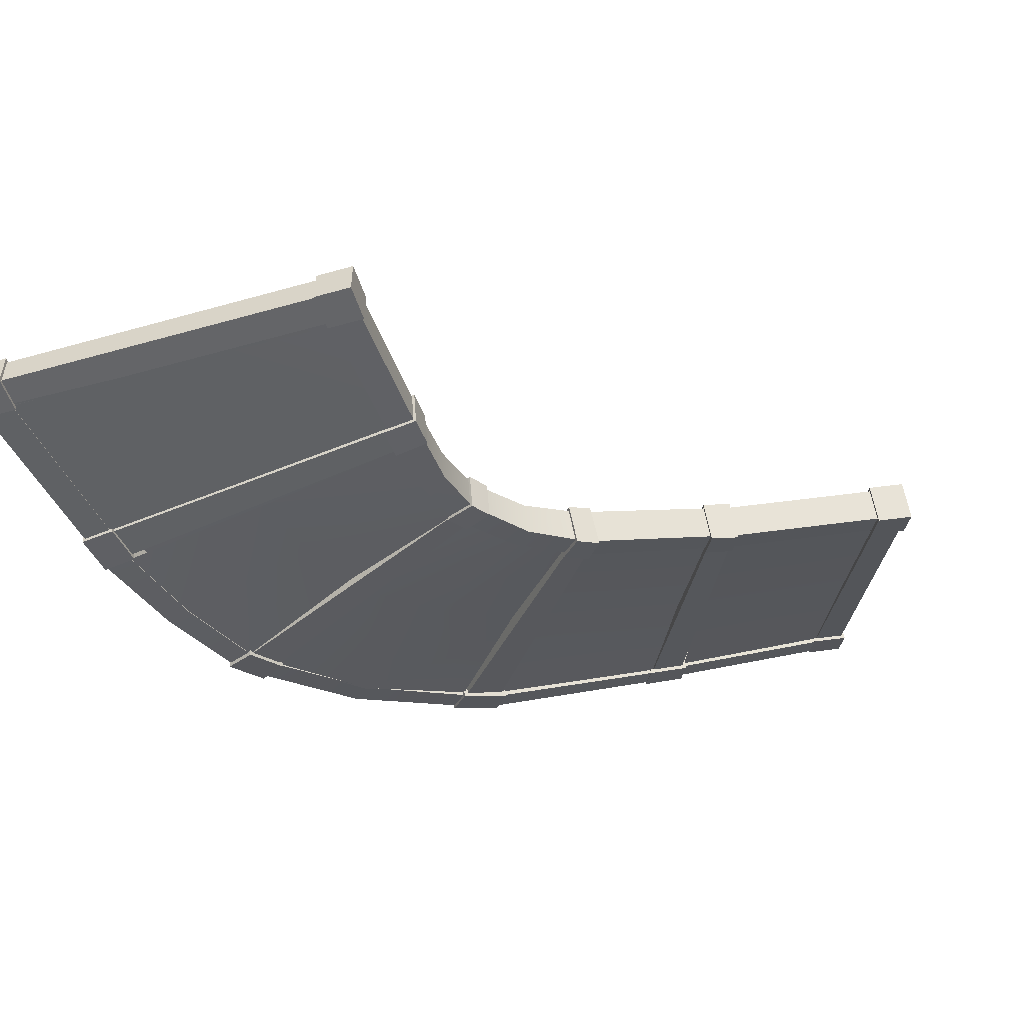
<metadata>
{"format":"obj","ext":"obj","renderer":"f3d","projection":"perspective","resolution":1024,"background":"white","views":[{"elev":-51.4,"azim":-162.9,"up":"+Y"}]}
</metadata>
<code>
g tekkotu
v 6.629 -0.5484 8.354
v 6.668 0.8137 8.121
v 5.337 0.7815 7.939
v 5.298 -0.5806 8.171
v 5.161 0.9401 9.541
v 5.337 0.7815 7.939
v 6.668 0.8137 8.121
v 6.479 0.9806 9.774
v 6.479 0.9806 9.774
v 6.432 -0.3759 10.05
v 5.113 -0.4164 9.821
v 5.161 0.9401 9.541
v 6.432 -0.3759 10.05
v 6.629 -0.5484 8.354
v 5.298 -0.5806 8.171
v 5.113 -0.4164 9.821
v 5.113 -0.4164 9.821
v 5.298 -0.5806 8.171
v 5.337 0.7815 7.939
v 5.161 0.9401 9.541
v 6.668 0.8137 8.121
v 6.629 -0.5484 8.354
v 6.432 -0.3759 10.05
v 6.479 0.9806 9.774
v -6.31 0.469 6.339
v -7.641 0.4368 6.156
v -7.68 -0.9254 6.388
v -6.348 -0.8932 6.571
v -7.641 0.4368 6.156
v -6.31 0.469 6.339
v -6.371 0.5553 7.499
v -7.689 0.5149 7.266
v -6.418 -0.8012 7.78
v -7.736 -0.8417 7.546
v -7.689 0.5149 7.266
v -6.371 0.5553 7.499
v -6.348 -0.8932 6.571
v -7.68 -0.9254 6.388
v -7.736 -0.8417 7.546
v -6.418 -0.8012 7.78
v -6.418 -0.8012 7.78
v -6.371 0.5553 7.499
v -6.31 0.469 6.339
v -6.348 -0.8932 6.571
v -7.736 -0.8417 7.546
v -7.68 -0.9254 6.388
v -7.641 0.4368 6.156
v -7.689 0.5149 7.266
v 5.458 0.6922 8.113
v -6.457 0.3672 6.437
v -6.489 -0.7619 6.633
v 5.426 -0.4369 8.309
v -6.504 0.4362 7.401
v -6.457 0.3672 6.437
v 5.458 0.6922 8.113
v 5.317 0.8168 9.449
v 5.278 -0.3084 9.678
v -6.543 -0.689 7.631
v -6.504 0.4362 7.401
v 5.317 0.8168 9.449
v -6.489 -0.7619 6.633
v -6.543 -0.689 7.631
v 5.278 -0.3084 9.678
v 5.426 -0.4369 8.309
v -7.552 0.3401 6.283
v -7.349 -1.145 1.408
v -7.349 0.004058 1.389
v -7.585 -0.7889 6.479
v -7.552 0.3401 6.283
v -7.349 0.004058 1.389
v -6.2 0.00421 1.363
v -6.449 0.3674 6.438
v -6.2 -1.145 1.383
v -6.482 -0.7617 6.634
v -6.449 0.3674 6.438
v -6.2 0.00421 1.363
v -6.2 -1.145 1.383
v -7.349 -1.145 1.408
v -7.585 -0.7889 6.479
v -6.482 -0.7617 6.634
v 7.343 -1.138 1.085
v 6.521 -0.4098 8.463
v 6.553 0.7192 8.267
v 7.343 0.01138 1.065
v 7.343 0.01138 1.065
v 6.553 0.7192 8.267
v 5.45 0.692 8.112
v 6.194 0.01194 1.09
v 5.418 -0.4371 8.308
v 6.194 -1.138 1.11
v 5.45 0.692 8.112
v 6.194 0.01194 1.09
v 5.418 -0.4371 8.308
v 6.521 -0.4098 8.463
v 7.343 -1.138 1.085
v 6.194 -1.138 1.11
v -18.1 9.638 31.69
v -18.03 11 31
v -18.48 10.43 29.89
v -18.56 9.066 30.58
v -19.84 10.69 30.32
v -18.48 10.43 29.89
v -18.03 11 31
v -19.39 11.26 31.43
v -19.39 11.26 31.43
v -19.46 9.9 32.11
v -19.91 9.328 31
v -19.84 10.69 30.32
v -19.46 9.9 32.11
v -18.1 9.638 31.69
v -18.56 9.066 30.58
v -19.91 9.328 31
v -19.91 9.328 31
v -18.56 9.066 30.58
v -18.48 10.43 29.89
v -19.84 10.69 30.32
v -18.03 11 31
v -18.1 9.638 31.69
v -19.46 9.9 32.11
v -19.39 11.26 31.43
v -22.42 5.422 20.16
v -22.87 4.85 19.05
v -22.94 3.49 19.74
v -22.49 4.062 20.85
v -22.87 4.85 19.05
v -22.42 5.422 20.16
v -23.73 5.685 20.57
v -24.18 5.113 19.46
v -23.8 4.324 21.26
v -24.25 3.752 20.14
v -24.18 5.113 19.46
v -23.73 5.685 20.57
v -22.49 4.062 20.85
v -22.94 3.49 19.74
v -24.25 3.752 20.14
v -23.8 4.324 21.26
v -23.8 4.324 21.26
v -23.73 5.685 20.57
v -22.42 5.422 20.16
v -22.49 4.062 20.85
v -24.25 3.752 20.14
v -22.94 3.49 19.74
v -22.87 4.85 19.05
v -24.18 5.113 19.46
v -18.56 10.4 30.1
v -22.59 5.28 20.13
v -22.65 4.151 20.7
v -18.62 9.275 30.66
v -23.67 5.497 20.48
v -22.59 5.28 20.13
v -18.56 10.4 30.1
v -19.68 10.62 30.45
v -19.74 9.492 31.02
v -23.73 4.369 21.04
v -23.67 5.497 20.48
v -19.68 10.62 30.45
v -22.65 4.151 20.7
v -23.73 4.369 21.04
v -19.74 9.492 31.02
v -18.62 9.275 30.66
v -17.32 2.537 18
v -17.26 3.664 17.43
v -22.96 4.809 19.22
v -23.02 3.68 19.79
v -22.96 4.809 19.22
v -17.26 3.664 17.43
v -16.87 4.138 18.34
v -22.58 5.283 20.14
v -16.93 3.011 18.92
v -22.64 4.155 20.71
v -22.58 5.283 20.14
v -16.87 4.138 18.34
v -16.93 3.011 18.92
v -17.32 2.537 18
v -23.02 3.68 19.79
v -22.64 4.155 20.71
v -12.33 7.896 29.72
v -18.25 9.594 31.58
v -18.19 10.72 31.01
v -12.26 9.023 29.15
v -12.26 9.023 29.15
v -18.19 10.72 31.01
v -18.56 10.25 30.09
v -12.66 8.549 28.23
v -18.62 9.118 30.66
v -12.72 7.422 28.8
v -18.56 10.25 30.09
v -12.66 8.549 28.23
v -18.62 9.118 30.66
v -18.25 9.594 31.58
v -12.33 7.896 29.72
v -12.72 7.422 28.8
v -10.75 7.382 29.33
v -10.66 8.737 28.62
v -11.19 8.185 27.52
v -11.27 6.83 28.24
v -12.7 8.598 28.07
v -11.19 8.185 27.52
v -10.66 8.737 28.62
v -12.22 9.17 29.17
v -12.22 9.17 29.17
v -12.3 7.811 29.86
v -12.77 7.239 28.76
v -12.7 8.598 28.07
v -12.3 7.811 29.86
v -10.75 7.382 29.33
v -11.27 6.83 28.24
v -12.77 7.239 28.76
v -12.77 7.239 28.76
v -11.27 6.83 28.24
v -11.19 8.185 27.52
v -12.7 8.598 28.07
v -10.66 8.737 28.62
v -10.75 7.382 29.33
v -12.3 7.811 29.86
v -12.22 9.17 29.17
v -15.77 4.063 17.94
v -16.29 3.511 16.84
v -16.38 2.156 17.56
v -15.85 2.708 18.65
v -16.29 3.511 16.84
v -15.77 4.063 17.94
v -16.82 4.3 18.4
v -17.29 3.728 17.29
v -16.89 2.941 19.09
v -17.37 2.369 17.98
v -17.29 3.728 17.29
v -16.82 4.3 18.4
v -15.85 2.708 18.65
v -16.38 2.156 17.56
v -17.37 2.369 17.98
v -16.89 2.941 19.09
v -16.89 2.941 19.09
v -16.82 4.3 18.4
v -15.77 4.063 17.94
v -15.85 2.708 18.65
v -17.37 2.369 17.98
v -16.38 2.156 17.56
v -16.29 3.511 16.84
v -17.29 3.728 17.29
v -11.27 8.173 27.74
v -15.92 3.92 17.92
v -15.99 2.796 18.51
v -11.34 7.049 28.33
v -16.78 4.115 18.3
v -15.92 3.92 17.92
v -11.27 8.173 27.74
v -12.52 8.518 28.19
v -12.59 7.391 28.76
v -16.85 2.988 18.87
v -16.78 4.115 18.3
v -12.52 8.518 28.19
v -15.99 2.796 18.51
v -16.85 2.988 18.87
v -12.59 7.391 28.76
v -11.34 7.049 28.33
v -12.09 1.405 15.73
v -11.98 2.514 15.07
v -16.34 3.465 17.02
v -16.41 2.341 17.61
v -16.34 3.465 17.02
v -11.98 2.514 15.07
v -11.36 2.901 15.94
v -15.91 3.924 17.93
v -11.47 1.791 16.6
v -15.98 2.8 18.51
v -15.91 3.924 17.93
v -11.36 2.901 15.94
v -11.47 1.791 16.6
v -12.09 1.405 15.73
v -16.41 2.341 17.61
v -15.98 2.8 18.51
v -4.395 5.363 26.77
v -10.91 7.384 29.23
v -10.84 8.513 28.64
v -4.289 6.476 26.11
v -4.289 6.476 26.11
v -10.84 8.513 28.64
v -11.27 8.046 27.73
v -4.909 6.078 25.24
v -11.27 8.046 27.73
v -11.34 6.917 28.32
v -5.014 4.965 25.9
v -4.909 6.078 25.24
v -11.34 6.917 28.32
v -10.91 7.384 29.23
v -4.395 5.363 26.77
v -5.014 4.965 25.9
v -2.714 4.748 25.82
v -2.615 6.082 25.1
v -3.435 5.651 24.12
v -3.535 4.317 24.85
v -4.973 6.217 25.07
v -3.435 5.651 24.12
v -2.615 6.082 25.1
v -4.225 6.683 26.13
v -4.225 6.683 26.13
v -4.353 5.344 26.92
v -5.1 4.879 25.87
v -4.973 6.217 25.07
v -4.353 5.344 26.92
v -2.714 4.748 25.82
v -3.535 4.317 24.85
v -5.1 4.879 25.87
v -5.1 4.879 25.87
v -3.535 4.317 24.85
v -3.435 5.651 24.12
v -4.973 6.217 25.07
v -2.615 6.082 25.1
v -2.714 4.748 25.82
v -4.353 5.344 26.92
v -4.225 6.683 26.13
v -10.46 2.794 15.46
v -11.28 2.364 14.48
v -11.38 1.03 15.2
v -10.56 1.46 16.18
v -11.28 2.364 14.48
v -10.46 2.794 15.46
v -11.28 3.05 15.99
v -12.02 2.585 14.93
v -11.4 1.712 16.78
v -12.15 1.246 15.73
v -12.02 2.585 14.93
v -11.28 3.05 15.99
v -10.56 1.46 16.18
v -11.38 1.03 15.2
v -12.15 1.246 15.73
v -11.4 1.712 16.78
v -11.4 1.712 16.78
v -11.28 3.05 15.99
v -10.46 2.794 15.46
v -10.56 1.46 16.18
v -12.15 1.246 15.73
v -11.38 1.03 15.2
v -11.28 2.364 14.48
v -12.02 2.585 14.93
v -3.473 5.642 24.4
v -10.61 2.667 15.47
v -10.7 1.561 16.07
v -3.557 4.535 25
v -11.3 2.876 15.88
v -10.61 2.667 15.47
v -3.473 5.642 24.4
v -4.787 6.115 25.14
v -4.891 5.005 25.79
v -11.41 1.767 16.54
v -11.3 2.876 15.88
v -4.787 6.115 25.14
v -10.7 1.561 16.07
v -11.41 1.767 16.54
v -4.891 5.005 25.79
v -3.557 4.535 25
v -8.599 0.2473 12.21
v -8.617 1.338 11.87
v -9.71 1.824 13.46
v -9.743 0.7257 13.93
v -11.28 2.311 14.66
v -11.37 1.204 15.26
v -9.71 1.824 13.46
v -8.617 1.338 11.87
v -7.676 1.569 12.4
v -8.902 2.119 14.13
v -11.28 2.311 14.66
v -10.61 2.67 15.47
v -7.658 0.478 12.75
v -8.935 1.021 14.6
v -8.902 2.119 14.13
v -7.676 1.569 12.4
v -10.61 2.67 15.47
v -10.69 1.563 16.08
v -7.658 0.478 12.75
v -8.599 0.2473 12.21
v -9.743 0.7257 13.93
v -8.935 1.021 14.6
v -11.37 1.204 15.26
v -10.69 1.563 16.08
v 0.7527 3.342 22.75
v -2.887 4.867 25.81
v -2.802 5.964 25.21
v 0.786 4.405 22.28
v 3.436 1.872 19.04
v 3.418 2.959 18.7
v 0.786 4.405 22.28
v -2.802 5.964 25.21
v -3.478 5.588 24.39
v -0.02213 4.057 21.6
v 3.418 2.959 18.7
v 2.477 2.722 18.17
v -3.478 5.588 24.39
v -3.562 4.495 25
v -0.05536 3.1 22.07
v -0.02213 4.057 21.6
v 2.477 2.722 18.17
v 2.495 1.637 18.51
v -3.562 4.495 25
v -2.887 4.867 25.81
v 0.7527 3.342 22.75
v -0.05536 3.1 22.07
v 3.436 1.872 19.04
v 2.495 1.637 18.51
v 4.349 1.127 17.52
v 4.34 2.451 17.13
v 3.17 2.217 16.57
v 3.179 0.8937 16.96
v 2.363 2.828 18.07
v 3.17 2.217 16.57
v 4.34 2.451 17.13
v 3.498 3.106 18.72
v 3.498 3.106 18.72
v 3.52 1.79 19.13
v 2.385 1.512 18.48
v 2.363 2.828 18.07
v 3.52 1.79 19.13
v 4.349 1.127 17.52
v 3.179 0.8937 16.96
v 2.385 1.512 18.48
v 2.385 1.512 18.48
v 3.179 0.8937 16.96
v 3.17 2.217 16.57
v 2.363 2.828 18.07
v 4.34 2.451 17.13
v 4.349 1.127 17.52
v 3.52 1.79 19.13
v 3.498 3.106 18.72
v -7.067 1.481 11.61
v -8.237 1.248 11.05
v -8.228 -0.07554 11.43
v -7.058 0.1579 12
v -8.237 1.248 11.05
v -7.067 1.481 11.61
v -7.566 1.698 12.43
v -8.701 1.42 11.79
v -7.544 0.3826 12.85
v -8.679 0.1043 12.2
v -8.701 1.42 11.79
v -7.566 1.698 12.43
v -7.058 0.1579 12
v -8.228 -0.07554 11.43
v -8.679 0.1043 12.2
v -7.544 0.3826 12.85
v -7.544 0.3826 12.85
v -7.566 1.698 12.43
v -7.067 1.481 11.61
v -7.058 0.1579 12
v -8.679 0.1043 12.2
v -8.228 -0.07554 11.43
v -8.237 1.248 11.05
v -8.701 1.42 11.79
v 3.247 2.192 16.8
v -7.208 1.372 11.66
v -7.199 0.2757 11.99
v 3.256 1.095 17.12
v -7.656 1.549 12.32
v -7.208 1.372 11.66
v 3.247 2.192 16.8
v 2.542 2.703 18.04
v 2.559 1.612 18.38
v -7.639 0.4572 12.66
v -7.656 1.549 12.32
v 2.542 2.703 18.04
v -7.199 0.2757 11.99
v -7.639 0.4572 12.66
v 2.559 1.612 18.38
v 3.256 1.095 17.12
v -7.637 -0.7121 7.537
v -7.598 0.4127 7.304
v -7.699 0.7949 9.326
v -7.714 -0.3159 9.604
v -8.169 1.177 11.19
v -8.16 0.08037 11.51
v -7.699 0.7949 9.326
v -7.598 0.4127 7.304
v -6.505 0.4462 7.498
v -6.668 0.91 9.661
v -8.169 1.177 11.19
v -7.201 1.374 11.67
v -6.544 -0.6786 7.73
v -6.684 -0.2007 9.939
v -6.668 0.91 9.661
v -6.505 0.4462 7.498
v -7.201 1.374 11.67
v -7.192 0.2771 11.99
v -6.544 -0.6786 7.73
v -7.637 -0.7121 7.537
v -7.714 -0.3159 9.604
v -6.684 -0.2007 9.939
v -8.16 0.08037 11.51
v -7.192 0.2771 11.99
v 5.463 0.4146 13.88
v 4.217 1.301 17.59
v 4.208 2.398 17.27
v 5.478 1.521 13.6
v 6.341 -0.3463 10.01
v 6.38 0.7713 9.779
v 5.478 1.521 13.6
v 4.208 2.398 17.27
v 3.241 2.202 16.79
v 4.448 1.383 13.27
v 6.38 0.7713 9.779
v 5.287 0.7186 9.585
v 3.241 2.202 16.79
v 3.249 1.105 17.12
v 4.433 0.2792 13.55
v 4.448 1.383 13.27
v 5.287 0.7186 9.585
v 5.248 -0.3973 9.818
v 3.249 1.105 17.12
v 4.217 1.301 17.59
v 5.463 0.4146 13.88
v 4.433 0.2792 13.55
v 6.341 -0.3463 10.01
v 5.248 -0.3973 9.818
v -7.44 -1.232 1.399
v -7.44 0.1527 1.399
v -6.056 0.1527 1.399
v -6.056 -1.232 1.399
v -6.056 0.1526 0.01447
v -6.056 0.1527 1.399
v -7.44 0.1527 1.399
v -7.44 0.1527 0.01447
v -7.44 0.1527 0.01447
v -7.44 -1.232 0.01447
v -6.056 -1.232 0.01447
v -6.056 0.1526 0.01447
v -7.44 -1.232 0.01447
v -7.44 -1.232 1.399
v -6.056 -1.232 1.399
v -6.056 -1.232 0.01447
v -6.056 -1.232 0.01447
v -6.056 -1.232 1.399
v -6.056 0.1527 1.399
v -6.056 0.1526 0.01447
v -7.44 0.1527 1.399
v -7.44 -1.232 1.399
v -7.44 -1.232 0.01447
v -7.44 0.1527 0.01447
v 6.056 0.1527 1.399
v 7.44 0.1526 1.399
v 7.44 -1.232 1.399
v 6.056 -1.232 1.399
v 7.44 0.1526 1.399
v 6.056 0.1527 1.399
v 6.056 0.1527 0.01447
v 7.44 0.1526 0.01447
v 6.056 -1.232 0.01447
v 7.44 -1.232 0.01447
v 7.44 0.1526 0.01447
v 6.056 0.1527 0.01447
v 6.056 -1.232 1.399
v 7.44 -1.232 1.399
v 7.44 -1.232 0.01447
v 6.056 -1.232 0.01447
v 6.056 -1.232 0.01447
v 6.056 0.1527 0.01447
v 6.056 0.1527 1.399
v 6.056 -1.232 1.399
v 7.44 -1.232 0.01447
v 7.44 -1.232 1.399
v 7.44 0.1526 1.399
v 7.44 0.1526 0.01447
v -6.201 0.0454 1.281
v 6.201 0.0454 1.281
v 6.201 -1.103 1.281
v -6.201 -1.103 1.281
v 6.201 0.0454 0.133
v 6.201 0.0454 1.281
v -6.201 0.0454 1.281
v -6.201 0.0454 0.133
v -6.201 -1.103 0.133
v 6.201 -1.103 0.133
v 6.201 0.0454 0.133
v -6.201 0.0454 0.133
v 6.201 -1.103 1.281
v 6.201 -1.103 0.133
v -6.201 -1.103 0.133
v -6.201 -1.103 1.281
v -6.48 -0.7537 6.529
v -0.001079 -1.115 1.314
v -6.236 -1.118 1.44
v -0.489 -0.5944 7.382
v -0.001079 -1.115 1.314
v 5.492 -0.4262 8.225
v 6.233 -1.108 1.188
v -0.489 -0.5944 7.382
v -14.7 5.515 23.82
v -16.91 3.121 18.84
v -22.71 4.232 20.52
v -20.68 6.785 25.53
v -18.66 9.299 30.63
v -12.69 7.565 28.79
v -14.7 5.515 23.82
v -20.68 6.785 25.53
v -7.975 3.739 21.23
v -11.4 1.864 16.4
v -15.96 2.899 18.41
v -13.64 5.208 23.35
v -11.33 7.061 28.29
v -4.945 5.077 25.77
v -7.975 3.739 21.23
v -13.64 5.208 23.35
v -4.577 2.34 18.13
v -8.962 1.044 14.49
v -10.65 1.62 15.9
v -2.536 1.317 15.53
v -7.611 0.4823 12.61
v -7.16 3.4 20.25
v -3.469 4.589 24.9
v 0.05426 3.076 22.08
v -4.577 2.34 18.13
v -2.536 1.317 15.53
v 2.578 1.671 18.44
v -7.16 3.4 20.25
v -1.236 0.2715 11.77
v -6.712 -0.1817 9.939
v -7.192 0.2881 11.97
v -0.7325 -0.4723 8.768
v -6.538 -0.6688 7.661
v -2.229 1.004 14.51
v 3.29 1.153 17.2
v 4.476 0.3263 13.64
v -1.236 0.2715 11.77
v -0.7325 -0.4723 8.768
v 5.31 -0.3695 9.837
v -2.229 1.004 14.51
v -6.487 0.2832 6.447
v -6.237 -0.08059 1.366
v -0.003153 -0.07874 1.228
v -0.5017 0.4414 7.289
v -0.003153 -0.07874 1.228
v 6.231 -0.07293 1.091
v 5.484 0.6095 8.131
v -0.5017 0.4414 7.289
v -14.48 6.177 23.25
v -20.57 7.471 25.01
v -22.6 5.102 20
v -16.7 4.001 18.3
v -18.55 10.14 30.11
v -20.57 7.471 25.01
v -14.48 6.177 23.25
v -12.46 8.443 28.25
v -7.936 4.418 20.67
v -13.6 5.918 22.87
v -15.93 3.826 17.94
v -11.3 2.782 15.93
v -11.26 7.978 27.81
v -13.6 5.918 22.87
v -7.936 4.418 20.67
v -4.806 5.985 25.28
v -4.6 3.055 17.73
v -10.64 2.577 15.49
v -8.93 2.029 14.14
v -2.552 2.055 15.17
v -7.659 1.464 12.27
v -7.157 4.027 19.83
v -3.462 5.527 24.46
v -4.6 3.055 17.73
v 0.001562 4.016 21.66
v -2.552 2.055 15.17
v 2.555 2.638 18.07
v -7.157 4.027 19.83
v -1.244 1.1 11.43
v -7.231 1.287 11.67
v -6.703 0.8243 9.671
v -0.6117 0.5499 8.559
v -6.543 0.3621 7.509
v -2.245 1.7 14.14
v 3.273 2.128 16.83
v -1.244 1.1 11.43
v 4.48 1.307 13.3
v -0.6117 0.5499 8.559
v 5.32 0.6398 9.609
v -2.245 1.7 14.14
g tekkotu_0
f 3 2 1
f 4 3 1
f 7 6 5
f 8 7 5
f 11 10 9
f 12 11 9
f 15 14 13
f 16 15 13
f 19 18 17
f 20 19 17
f 23 22 21
f 24 23 21
f 27 26 25
f 28 27 25
f 31 30 29
f 32 31 29
f 35 34 33
f 36 35 33
f 39 38 37
f 40 39 37
f 43 42 41
f 44 43 41
f 47 46 45
f 48 47 45
f 51 50 49
f 52 51 49
f 55 54 53
f 56 55 53
f 59 58 57
f 60 59 57
f 63 62 61
f 64 63 61
f 67 66 65
f 68 65 66
f 71 70 69
f 72 71 69
f 75 74 73
f 76 75 73
f 79 78 77
f 80 79 77
f 83 82 81
f 84 83 81
f 87 86 85
f 88 87 85
f 91 90 89
f 90 91 92
f 95 94 93
f 96 95 93
f 99 98 97
f 100 99 97
f 103 102 101
f 104 103 101
f 107 106 105
f 108 107 105
f 111 110 109
f 112 111 109
f 115 114 113
f 116 115 113
f 119 118 117
f 120 119 117
f 123 122 121
f 124 123 121
f 127 126 125
f 128 127 125
f 131 130 129
f 132 131 129
f 135 134 133
f 136 135 133
f 139 138 137
f 140 139 137
f 143 142 141
f 144 143 141
f 147 146 145
f 148 147 145
f 151 150 149
f 152 151 149
f 155 154 153
f 156 155 153
f 159 158 157
f 160 159 157
f 163 162 161
f 164 163 161
f 167 166 165
f 168 167 165
f 171 170 169
f 172 171 169
f 175 174 173
f 176 175 173
f 179 178 177
f 180 179 177
f 183 182 181
f 184 183 181
f 187 186 185
f 186 187 188
f 191 190 189
f 192 191 189
f 195 194 193
f 196 195 193
f 199 198 197
f 200 199 197
f 203 202 201
f 204 203 201
f 207 206 205
f 208 207 205
f 211 210 209
f 212 211 209
f 215 214 213
f 216 215 213
f 219 218 217
f 220 219 217
f 223 222 221
f 224 223 221
f 227 226 225
f 228 227 225
f 231 230 229
f 232 231 229
f 235 234 233
f 236 235 233
f 239 238 237
f 240 239 237
f 243 242 241
f 244 243 241
f 247 246 245
f 248 247 245
f 251 250 249
f 252 251 249
f 255 254 253
f 256 255 253
f 259 258 257
f 260 259 257
f 263 262 261
f 264 263 261
f 267 266 265
f 268 267 265
f 271 270 269
f 272 271 269
f 275 274 273
f 276 275 273
f 279 278 277
f 280 279 277
f 283 282 281
f 284 283 281
f 287 286 285
f 288 287 285
f 291 290 289
f 292 291 289
f 295 294 293
f 296 295 293
f 299 298 297
f 300 299 297
f 303 302 301
f 304 303 301
f 307 306 305
f 308 307 305
f 311 310 309
f 312 311 309
f 315 314 313
f 316 315 313
f 319 318 317
f 320 319 317
f 323 322 321
f 324 323 321
f 327 326 325
f 328 327 325
f 331 330 329
f 332 331 329
f 335 334 333
f 336 335 333
f 339 338 337
f 340 339 337
f 343 342 341
f 344 343 341
f 347 346 345
f 348 347 345
f 351 350 349
f 352 351 349
f 355 354 353
f 356 355 353
f 357 355 356
f 358 357 356
f 361 360 359
f 362 361 359
f 362 359 363
f 364 362 363
f 367 366 365
f 368 367 365
f 367 369 366
f 369 370 366
f 373 372 371
f 374 373 371
f 375 373 374
f 376 375 374
f 379 378 377
f 380 379 377
f 380 377 381
f 382 380 381
f 385 384 383
f 386 385 383
f 386 383 387
f 388 386 387
f 391 390 389
f 392 391 389
f 392 393 391
f 393 394 391
f 397 396 395
f 398 397 395
f 399 397 398
f 400 399 398
f 403 402 401
f 404 403 401
f 407 406 405
f 408 407 405
f 411 410 409
f 412 411 409
f 415 414 413
f 416 415 413
f 419 418 417
f 420 419 417
f 423 422 421
f 424 423 421
f 427 426 425
f 428 427 425
f 431 430 429
f 432 431 429
f 435 434 433
f 436 435 433
f 439 438 437
f 440 439 437
f 443 442 441
f 444 443 441
f 447 446 445
f 448 447 445
f 451 450 449
f 452 451 449
f 455 454 453
f 456 455 453
f 459 458 457
f 460 459 457
f 463 462 461
f 464 463 461
f 467 466 465
f 468 467 465
f 469 467 468
f 470 469 468
f 473 472 471
f 474 473 471
f 474 471 475
f 476 474 475
f 479 478 477
f 480 479 477
f 479 481 478
f 481 482 478
f 485 484 483
f 486 485 483
f 487 485 486
f 488 487 486
f 491 490 489
f 492 491 489
f 492 489 493
f 494 492 493
f 497 496 495
f 498 497 495
f 498 495 499
f 500 498 499
f 503 502 501
f 504 503 501
f 504 505 503
f 505 506 503
f 509 508 507
f 510 509 507
f 511 509 510
f 512 511 510
f 515 514 513
f 516 515 513
f 519 518 517
f 520 519 517
f 523 522 521
f 524 523 521
f 527 526 525
f 528 527 525
f 531 530 529
f 532 531 529
f 535 534 533
f 536 535 533
f 539 538 537
f 540 539 537
f 543 542 541
f 544 543 541
f 547 546 545
f 548 547 545
f 551 550 549
f 552 551 549
f 555 554 553
f 556 555 553
f 559 558 557
f 560 559 557
f 563 562 561
f 564 563 561
f 567 566 565
f 568 567 565
f 571 570 569
f 572 571 569
f 575 574 573
f 576 575 573
g tekkotu_1
f 579 578 577
f 580 577 578
f 583 582 581
f 584 581 582
f 587 586 585
f 588 587 585
f 591 590 589
f 592 591 589
f 595 594 593
f 596 595 593
f 599 598 597
f 600 599 597
f 603 602 601
f 601 602 604
f 602 605 604
f 606 603 601
f 609 608 607
f 609 610 608
f 610 611 608
f 612 609 607
f 615 614 613
f 613 614 616
f 614 617 616
f 618 615 613
f 621 620 619
f 621 622 620
f 622 623 620
f 624 621 619
f 627 626 625
f 625 628 627
f 631 630 629
f 629 632 631
f 635 634 633
f 636 635 633
f 639 638 637
f 640 639 637
f 643 642 641
f 644 643 641
f 647 646 645
f 648 647 645
f 651 650 649
f 651 649 652
f 653 651 652
f 650 654 649
f 657 656 655
f 658 656 657
f 659 658 657
f 656 660 655
f 663 662 661
f 663 661 664
f 665 663 664
f 662 666 661
f 669 668 667
f 670 668 669
f 671 670 669
f 668 672 667

</code>
